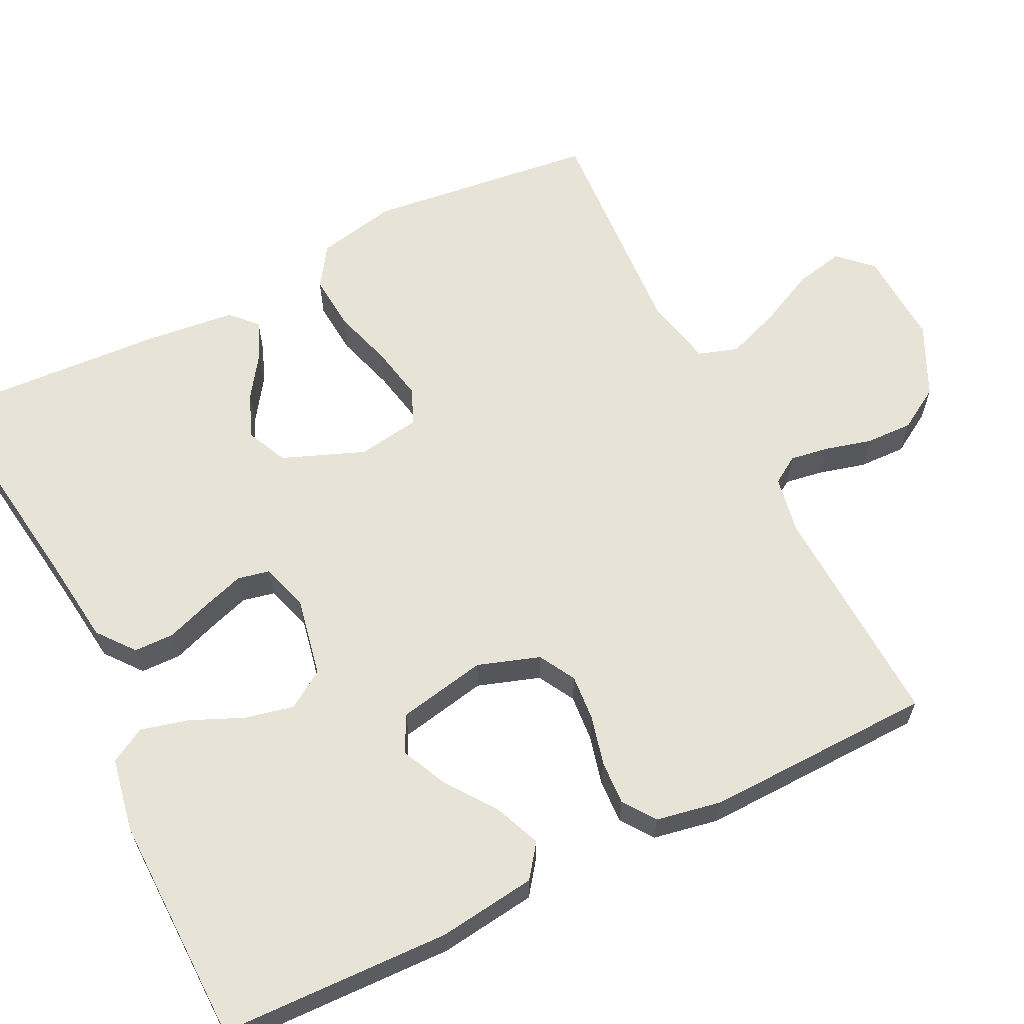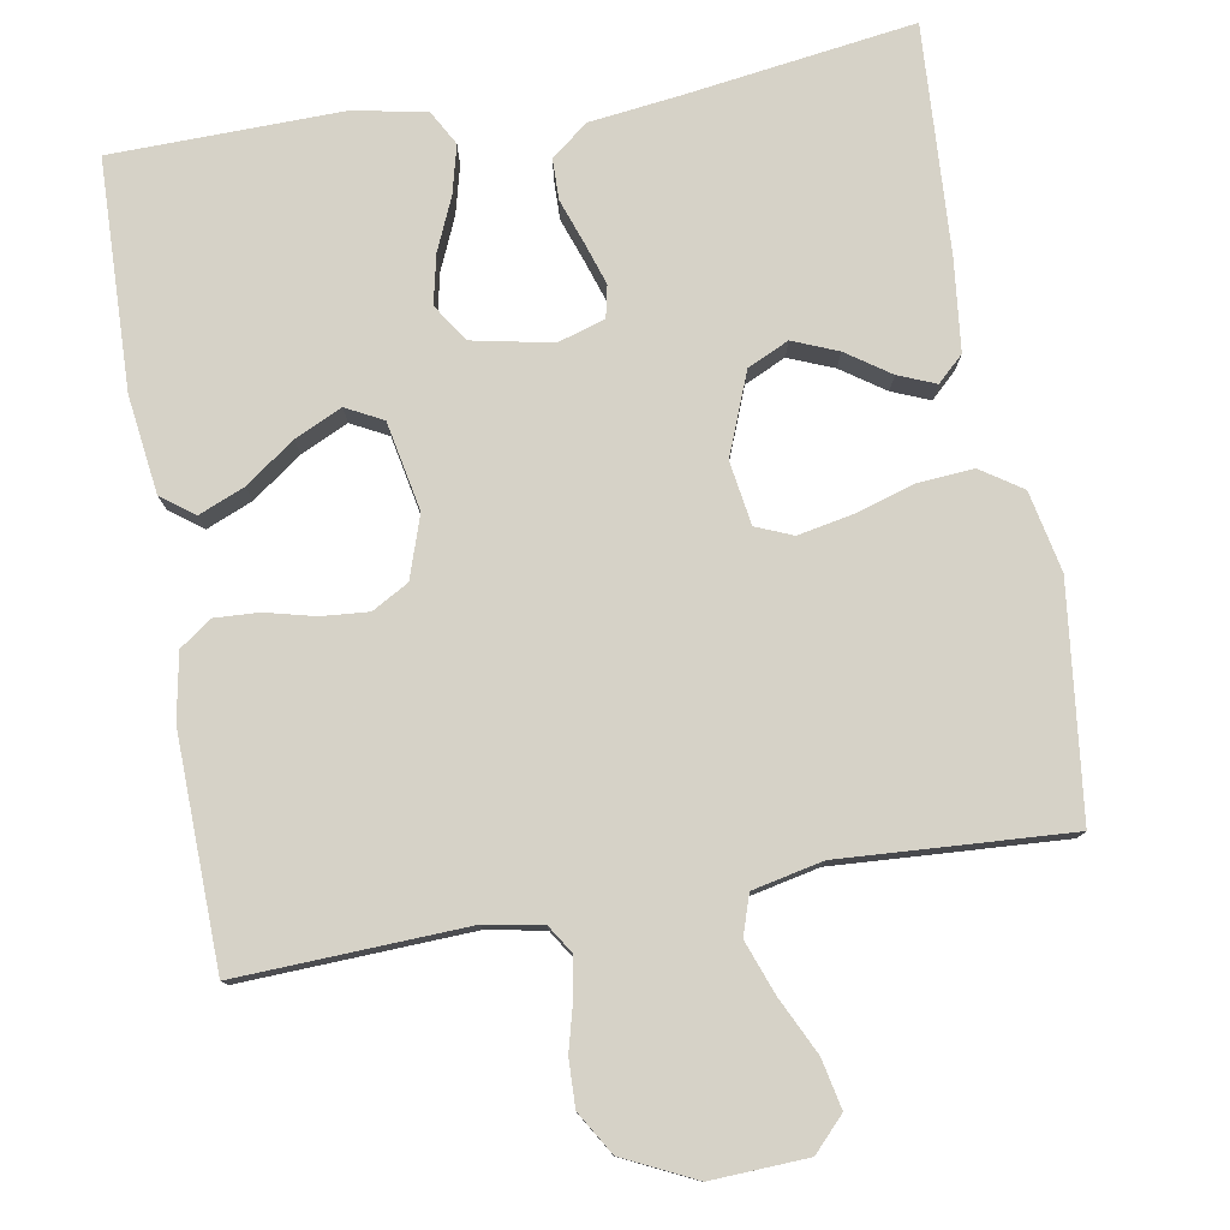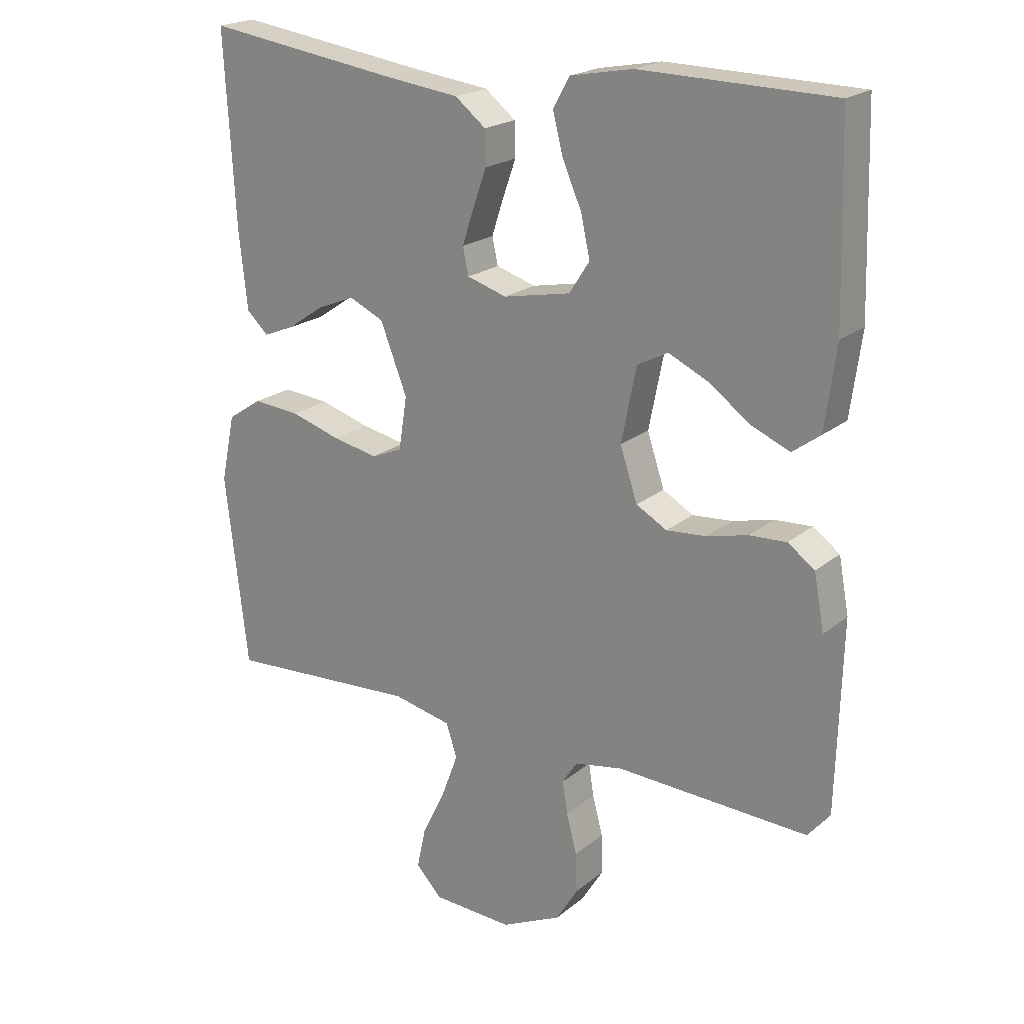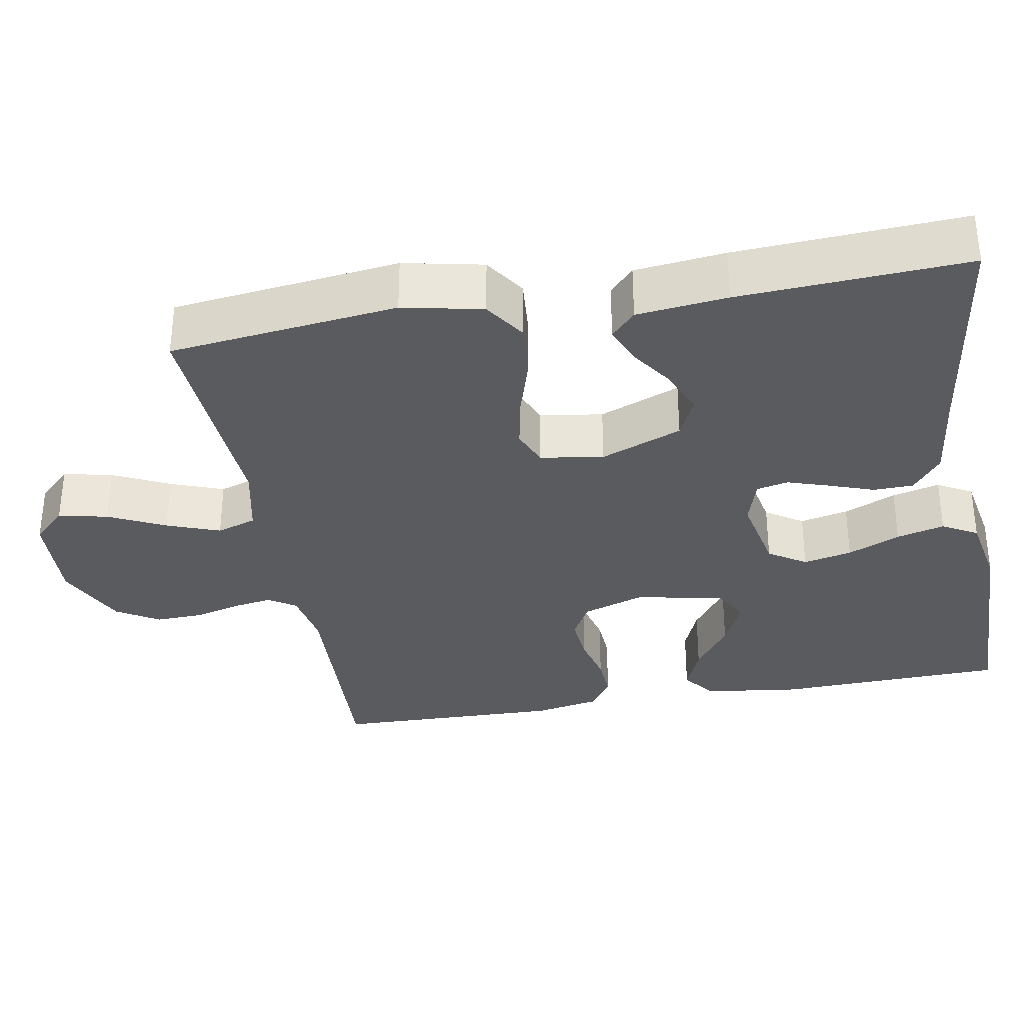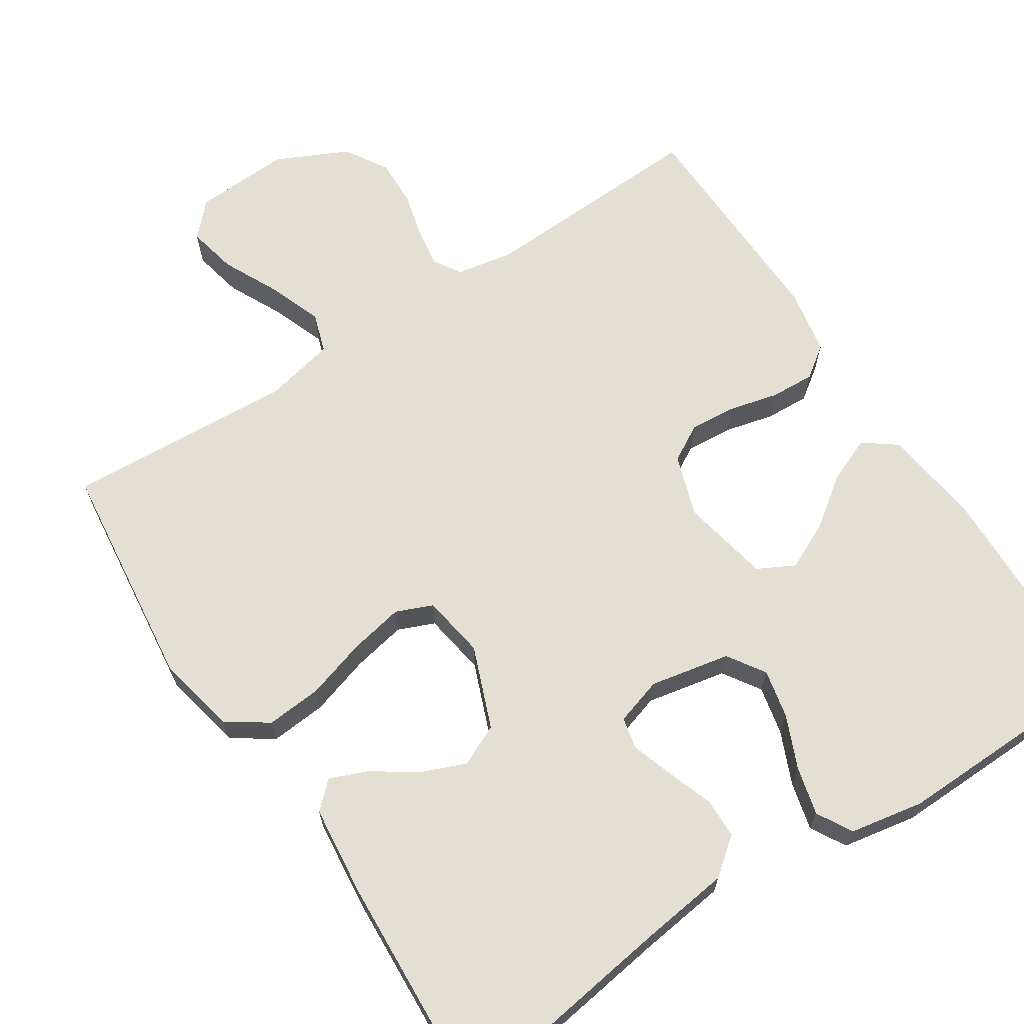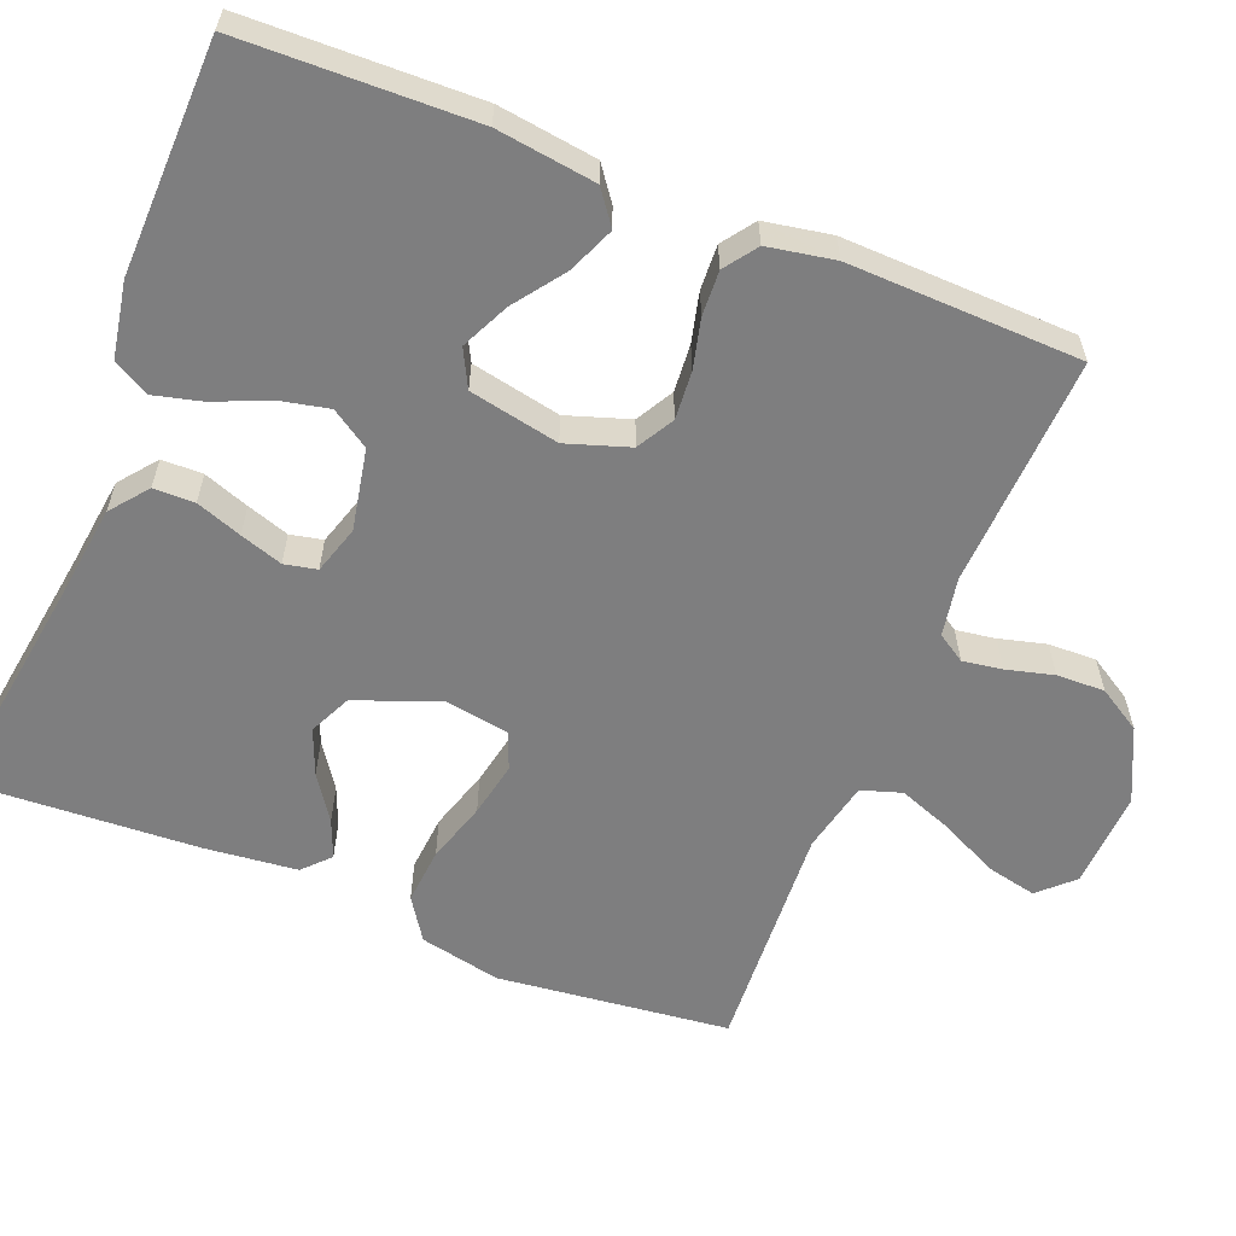
<metadata>
{"format":"obj","ext":"obj","renderer":"f3d","projection":"perspective","resolution":1024,"background":"white","views":[{"elev":62.4,"azim":63.7,"up":"+Y"},{"elev":78.5,"azim":170.2,"up":"+Y"},{"elev":20.7,"azim":35.0,"up":"+Z"},{"elev":-33.4,"azim":-79.8,"up":"+Y"},{"elev":66.5,"azim":-33.2,"up":"+Y"},{"elev":-59.4,"azim":68.0,"up":"+Y"}]}
</metadata>
<code>
v -0.5 0.07 -0.5
v -0.535 0.07 -0.2
v -0.513 0.07 -0.095
v -0.459 0.07 -0.059
v -0.386 0.07 -0.065
v -0.307 0.07 -0.089
v -0.236 0.07 -0.103
v -0.188 0.07 -0.083
v -0.175 0.07 0
v -0.217 0.07 0.107
v -0.271 0.07 0.132
v -0.33 0.07 0.108
v -0.387 0.07 0.069
v -0.436 0.07 0.049
v -0.47 0.07 0.081
v -0.483 0.07 0.2
v -0.5 0.07 0.5
v -0.2 0.07 0.457
v -0.081 0.07 0.442
v -0.033 0.07 0.404
v -0.032 0.07 0.351
v -0.053 0.07 0.292
v -0.071 0.07 0.237
v -0.062 0.07 0.195
v 0 0.07 0.176
v 0.105 0.07 0.197
v 0.137 0.07 0.246
v 0.123 0.07 0.31
v 0.093 0.07 0.379
v 0.077 0.07 0.442
v 0.103 0.07 0.488
v 0.2 0.07 0.506
v 0.5 0.07 0.5
v 0.509 0.07 0.2
v 0.492 0.07 0.072
v 0.449 0.07 0.04
v 0.389 0.07 0.065
v 0.324 0.07 0.112
v 0.262 0.07 0.141
v 0.214 0.07 0.116
v 0.191 0.07 0
v 0.218 0.07 -0.081
v 0.266 0.07 -0.108
v 0.328 0.07 -0.103
v 0.392 0.07 -0.087
v 0.45 0.07 -0.084
v 0.492 0.07 -0.114
v 0.508 0.07 -0.2
v 0.5 0.07 -0.5
v 0.2 0.07 -0.487
v 0.125 0.07 -0.501
v 0.102 0.07 -0.537
v 0.11 0.07 -0.588
v 0.126 0.07 -0.649
v 0.128 0.07 -0.711
v 0.094 0.07 -0.767
v 0 0.07 -0.812
v -0.126 0.07 -0.806
v -0.167 0.07 -0.763
v -0.153 0.07 -0.698
v -0.117 0.07 -0.624
v -0.091 0.07 -0.554
v -0.108 0.07 -0.502
v -0.2 0.07 -0.482
v -0.5 0 -0.5
v -0.535 0 -0.2
v -0.513 0 -0.095
v -0.459 0 -0.059
v -0.386 0 -0.065
v -0.307 0 -0.089
v -0.236 0 -0.103
v -0.188 0 -0.083
v -0.175 0 0
v -0.217 0 0.107
v -0.271 0 0.132
v -0.33 0 0.108
v -0.387 0 0.069
v -0.436 0 0.049
v -0.47 0 0.081
v -0.483 0 0.2
v -0.5 0 0.5
v -0.2 0 0.457
v -0.081 0 0.442
v -0.033 0 0.404
v -0.032 0 0.351
v -0.053 0 0.292
v -0.071 0 0.237
v -0.062 0 0.195
v 0 0 0.176
v 0.105 0 0.197
v 0.137 0 0.246
v 0.123 0 0.31
v 0.093 0 0.379
v 0.077 0 0.442
v 0.103 0 0.488
v 0.2 0 0.506
v 0.5 0 0.5
v 0.509 0 0.2
v 0.492 0 0.072
v 0.449 0 0.04
v 0.389 0 0.065
v 0.324 0 0.112
v 0.262 0 0.141
v 0.214 0 0.116
v 0.191 0 0
v 0.218 0 -0.081
v 0.266 0 -0.108
v 0.328 0 -0.103
v 0.392 0 -0.087
v 0.45 0 -0.084
v 0.492 0 -0.114
v 0.508 0 -0.2
v 0.5 0 -0.5
v 0.2 0 -0.487
v 0.125 0 -0.501
v 0.102 0 -0.537
v 0.11 0 -0.588
v 0.126 0 -0.649
v 0.128 0 -0.711
v 0.094 0 -0.767
v 0 0 -0.812
v -0.126 0 -0.806
v -0.167 0 -0.763
v -0.153 0 -0.698
v -0.117 0 -0.624
v -0.091 0 -0.554
v -0.108 0 -0.502
v -0.2 0 -0.482
f 59 60 61
f 58 59 61
f 57 58 61
f 56 57 61
f 55 56 61
f 54 55 61
f 53 54 61
f 52 53 61 62
f 51 52 62 63
f 48 49 50
f 47 48 50
f 46 47 50
f 45 46 50
f 44 45 50
f 51 63 64
f 50 51 64
f 44 50 64
f 43 44 64
f 36 37 38
f 35 36 38
f 34 35 38
f 33 34 38
f 32 33 38
f 31 32 38
f 30 31 38
f 29 30 38
f 28 29 38
f 27 28 38 39
f 26 27 39 40
f 20 21 22
f 19 20 22
f 18 19 22
f 18 22 23
f 16 17 18
f 15 16 18
f 14 15 18
f 13 14 18
f 12 13 18
f 11 12 18 23
f 10 11 23 24
f 4 5 6
f 3 4 6
f 2 3 6
f 1 2 6
f 64 1 6
f 64 6 7
f 64 7 8
f 43 64 8
f 42 43 8
f 41 42 8 9
f 41 9 10
f 40 41 10
f 26 40 10
f 25 26 10
f 10 24 25
f 125 124 123
f 125 123 122
f 125 122 121
f 125 121 120
f 125 120 119
f 125 119 118
f 125 118 117
f 126 125 117 116
f 127 126 116 115
f 114 113 112
f 114 112 111
f 114 111 110
f 114 110 109
f 114 109 108
f 128 127 115
f 128 115 114
f 128 114 108
f 128 108 107
f 102 101 100
f 102 100 99
f 102 99 98
f 102 98 97
f 102 97 96
f 102 96 95
f 102 95 94
f 102 94 93
f 102 93 92
f 103 102 92 91
f 104 103 91 90
f 86 85 84
f 86 84 83
f 86 83 82
f 87 86 82
f 82 81 80
f 82 80 79
f 82 79 78
f 82 78 77
f 82 77 76
f 87 82 76 75
f 88 87 75 74
f 70 69 68
f 70 68 67
f 70 67 66
f 70 66 65
f 70 65 128
f 71 70 128
f 72 71 128
f 72 128 107
f 72 107 106
f 73 72 106 105
f 74 73 105
f 74 105 104
f 74 104 90
f 74 90 89
f 89 88 74
f 1 65 66 2
f 2 66 67 3
f 3 67 68 4
f 4 68 69 5
f 5 69 70 6
f 6 70 71 7
f 7 71 72 8
f 8 72 73 9
f 9 73 74 10
f 10 74 75 11
f 11 75 76 12
f 12 76 77 13
f 13 77 78 14
f 14 78 79 15
f 15 79 80 16
f 16 80 81 17
f 17 81 82 18
f 18 82 83 19
f 19 83 84 20
f 20 84 85 21
f 21 85 86 22
f 22 86 87 23
f 23 87 88 24
f 24 88 89 25
f 25 89 90 26
f 26 90 91 27
f 27 91 92 28
f 28 92 93 29
f 29 93 94 30
f 30 94 95 31
f 31 95 96 32
f 32 96 97 33
f 33 97 98 34
f 34 98 99 35
f 35 99 100 36
f 36 100 101 37
f 37 101 102 38
f 38 102 103 39
f 39 103 104 40
f 40 104 105 41
f 41 105 106 42
f 42 106 107 43
f 43 107 108 44
f 44 108 109 45
f 45 109 110 46
f 46 110 111 47
f 47 111 112 48
f 48 112 113 49
f 49 113 114 50
f 50 114 115 51
f 51 115 116 52
f 52 116 117 53
f 53 117 118 54
f 54 118 119 55
f 55 119 120 56
f 56 120 121 57
f 57 121 122 58
f 58 122 123 59
f 59 123 124 60
f 60 124 125 61
f 61 125 126 62
f 62 126 127 63
f 63 127 128 64
f 64 128 65 1

</code>
